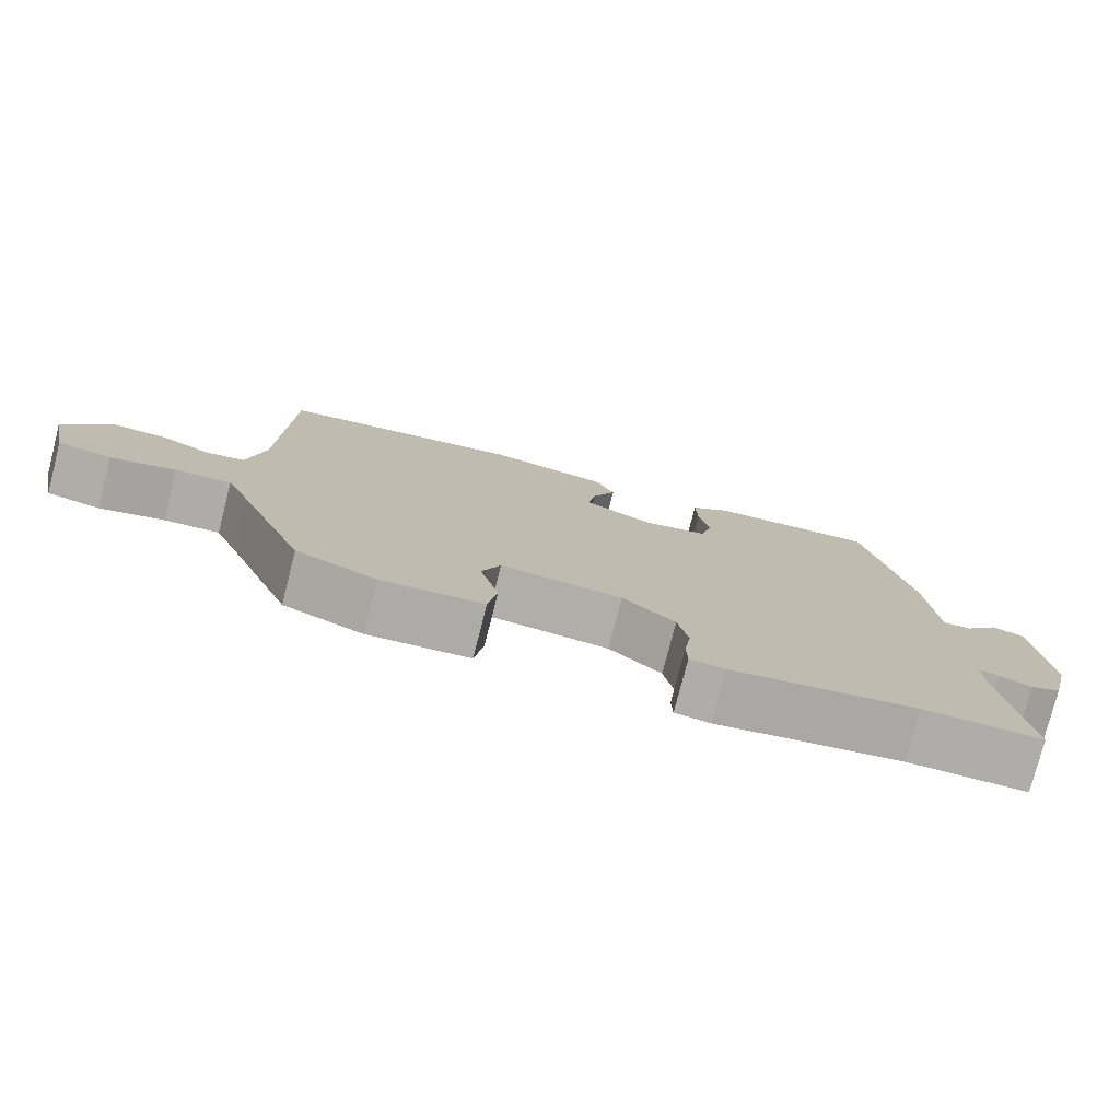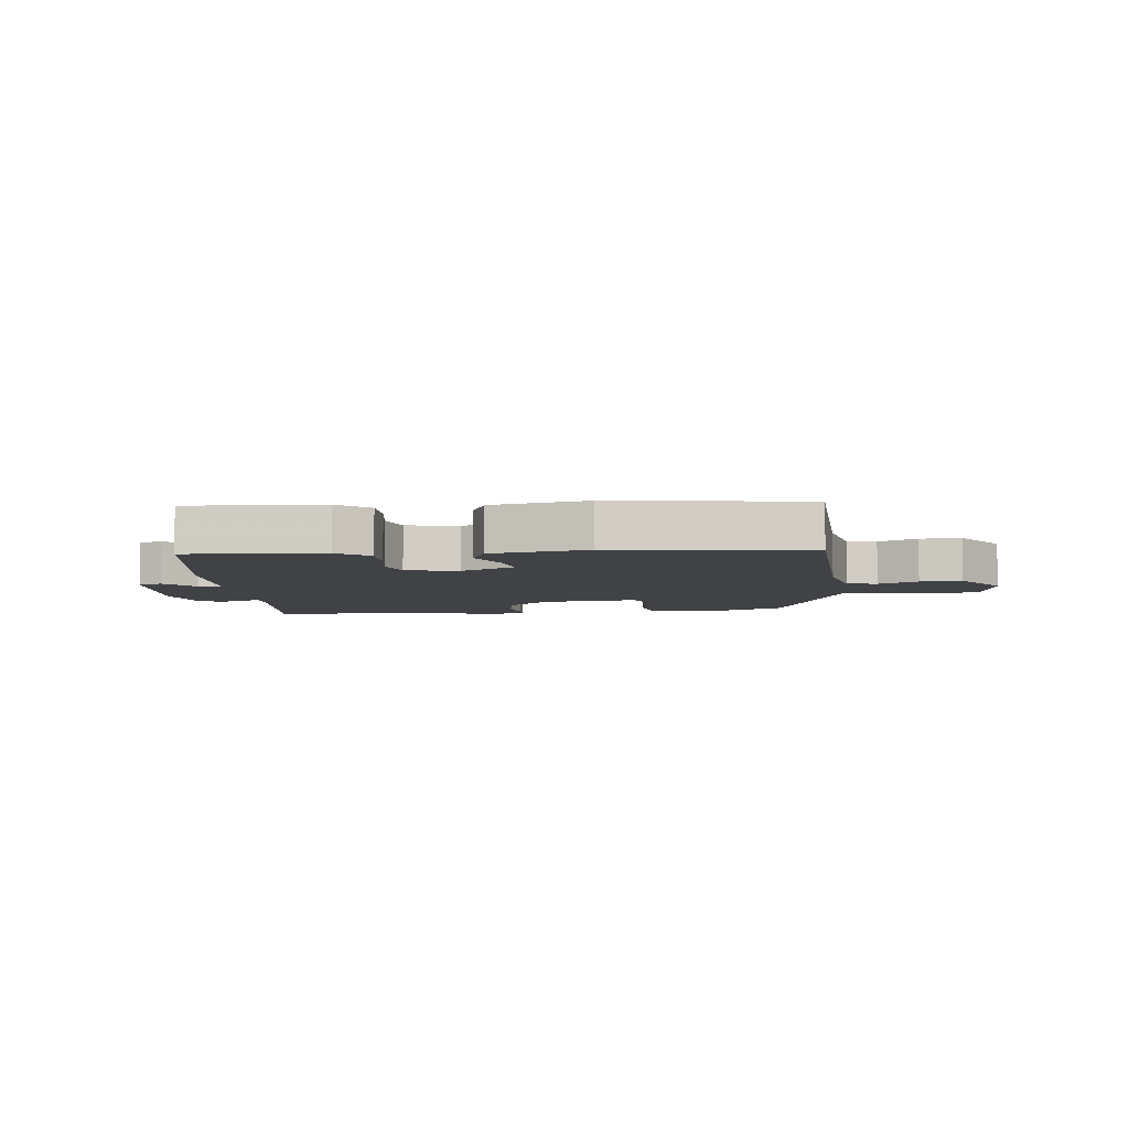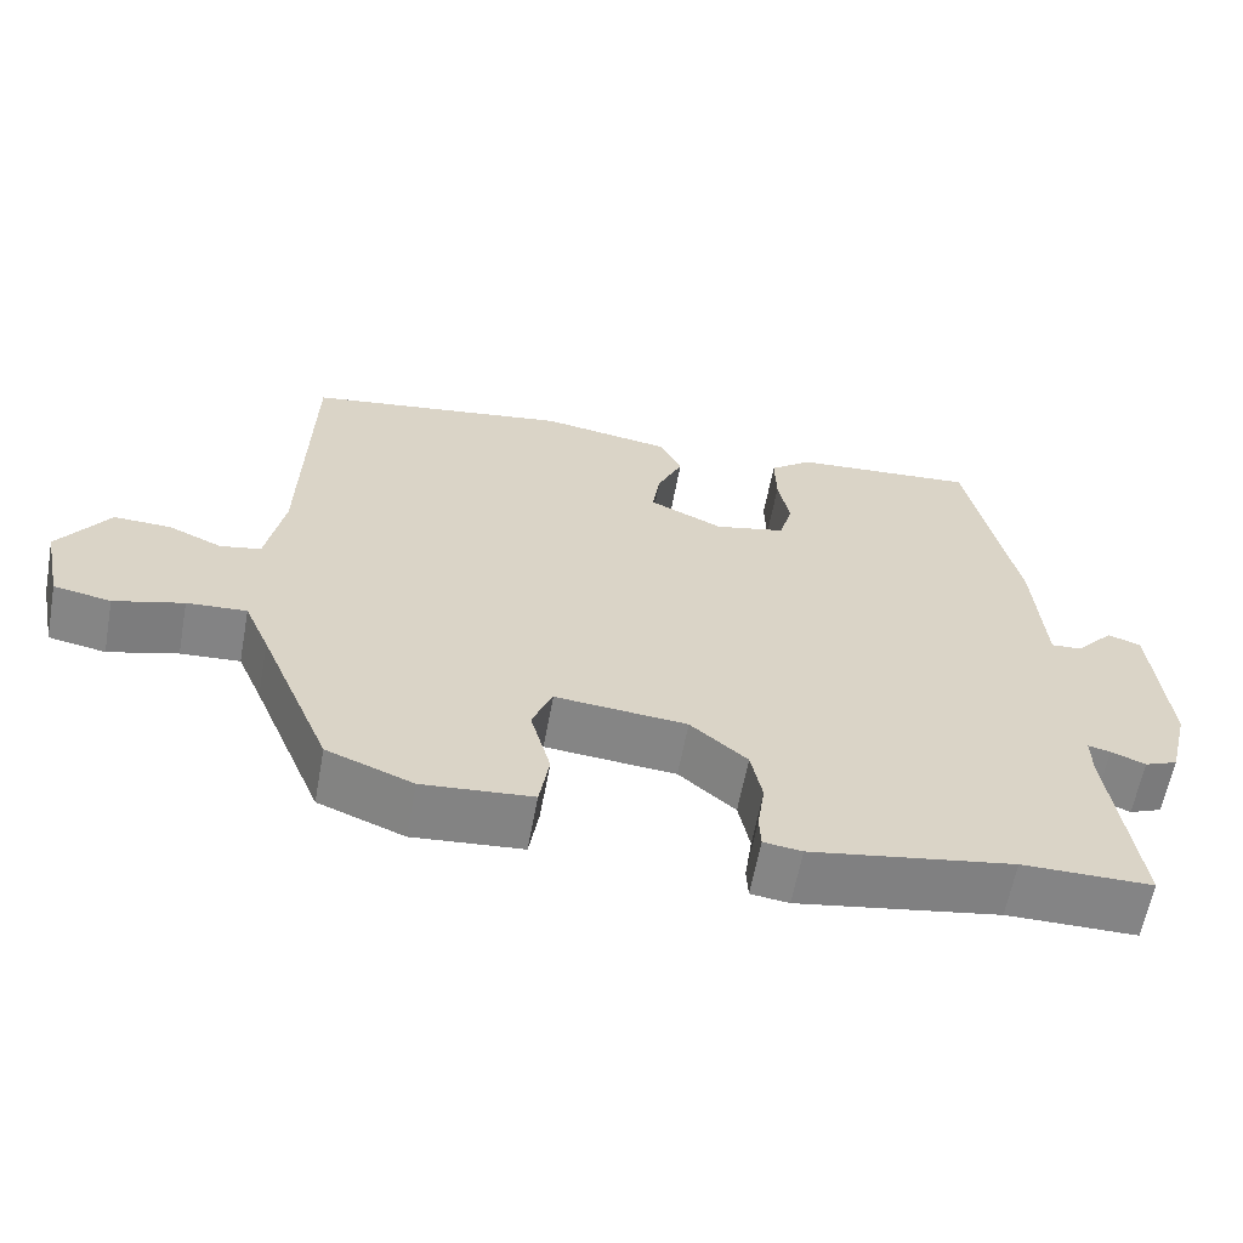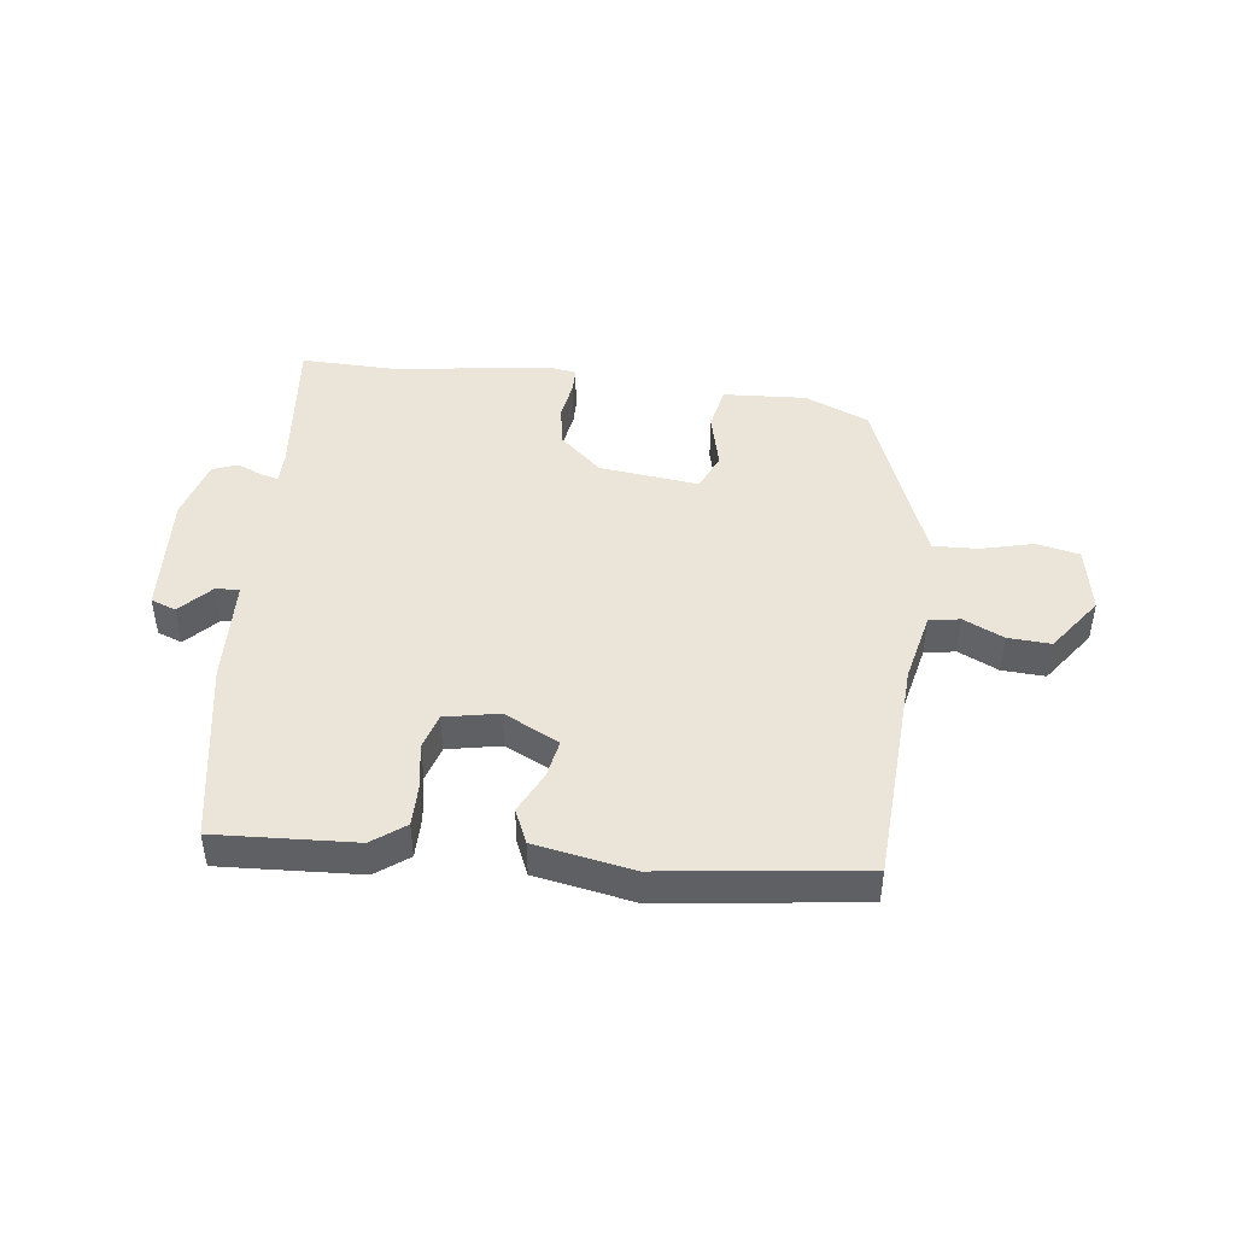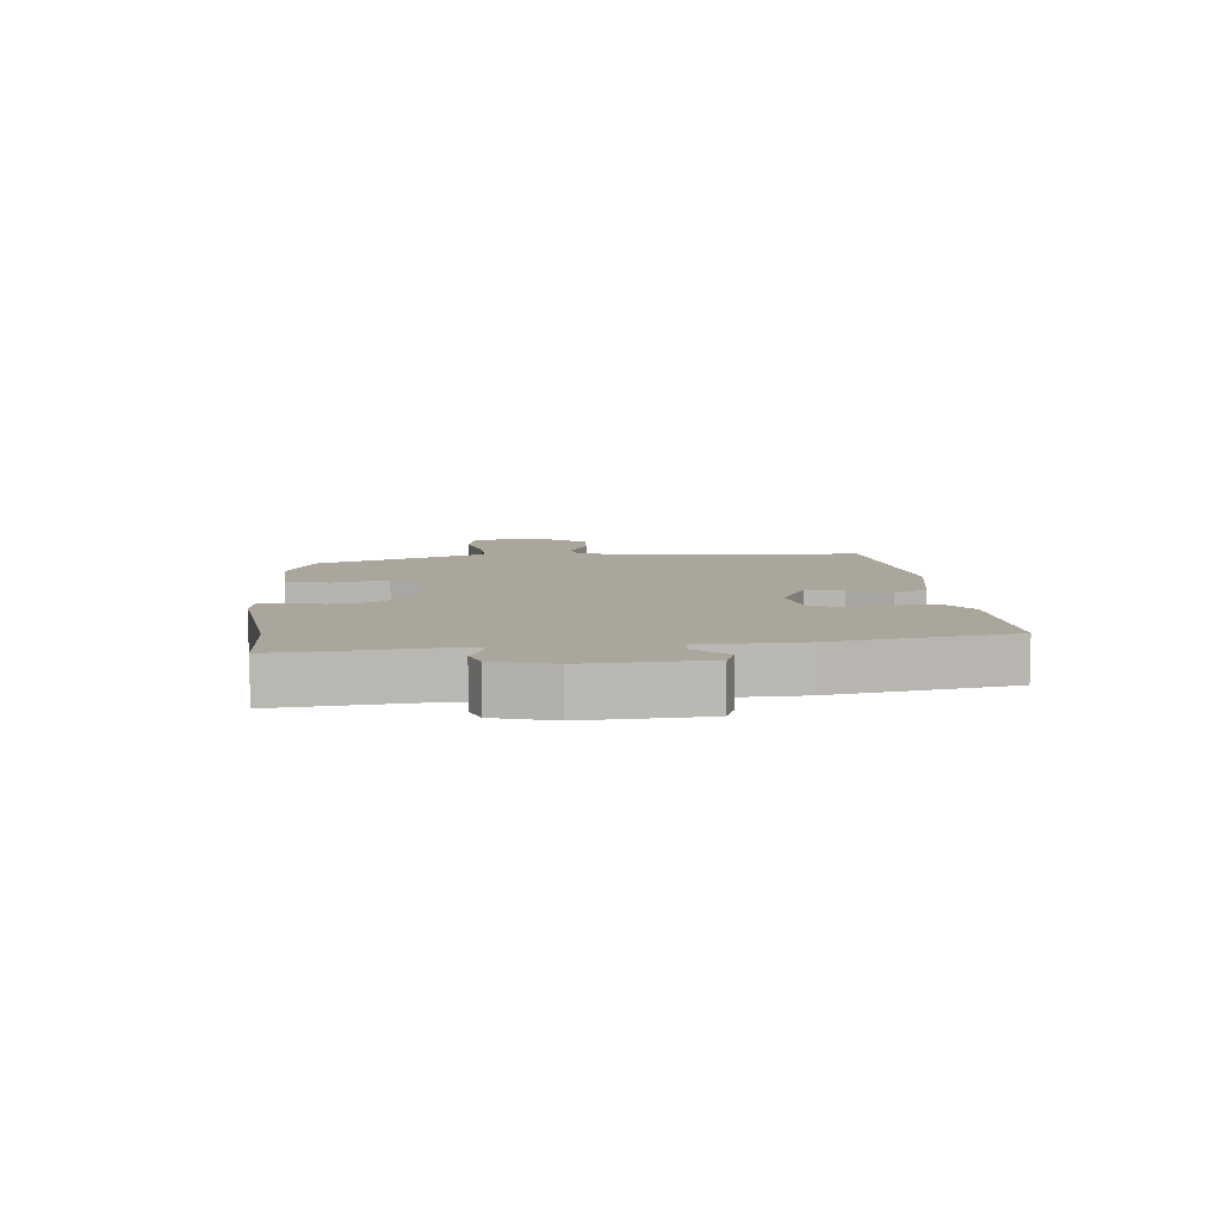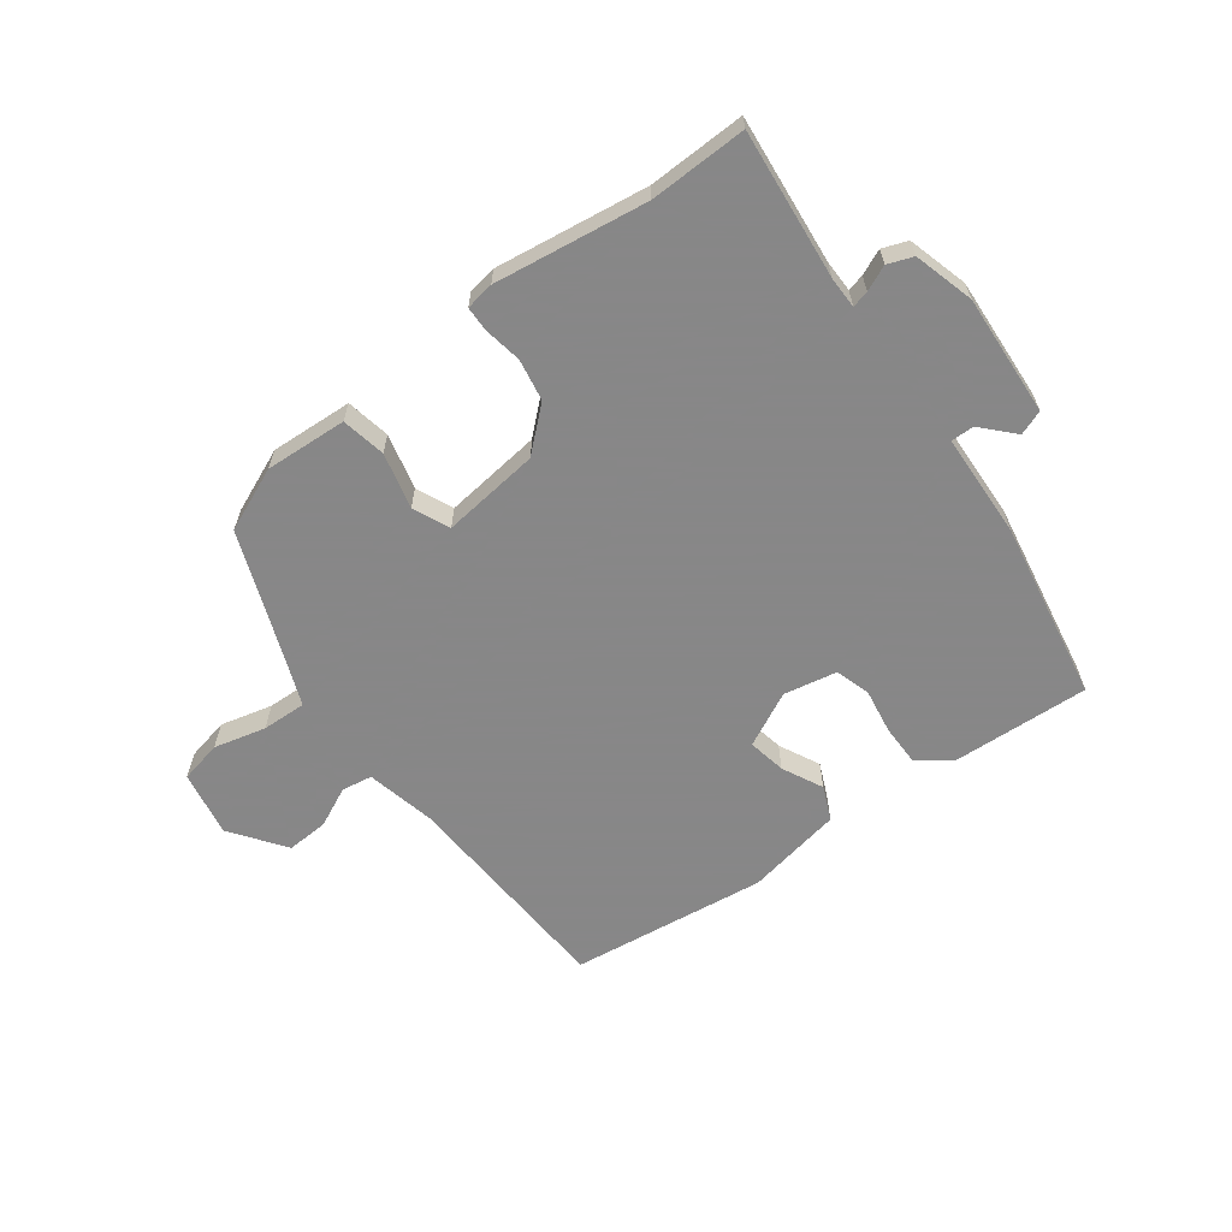
<metadata>
{"format":"obj","ext":"obj","renderer":"f3d","projection":"perspective","resolution":1024,"background":"white","views":[{"elev":-77.3,"azim":165.6,"up":"+Z"},{"elev":-6.2,"azim":7.6,"up":"+Y"},{"elev":-61.6,"azim":169.5,"up":"+Z"},{"elev":45.4,"azim":8.7,"up":"+Y"},{"elev":8.0,"azim":-93.2,"up":"+Y"},{"elev":-62.6,"azim":-141.6,"up":"+Y"}]}
</metadata>
<code>
v 0.48 0.07 0.438
v 0.489 0.07 0.071
v 0.511 0.07 -0.044
v 0.561 0.07 -0.054
v 0.627 0.07 -0.025
v 0.697 0.07 -0.023
v 0.759 0.07 -0.114
v 0.736 0.07 -0.222
v 0.666 0.07 -0.235
v 0.581 0.07 -0.211
v 0.508 0.07 -0.206
v 0.477 0.07 -0.278
v 0.389 0.07 -0.489
v 0.283 0.07 -0.53
v 0.148 0.07 -0.518
v 0.136 0.07 -0.445
v 0.161 0.07 -0.354
v 0.136 0.07 -0.293
v -0.026 0.07 -0.307
v -0.096 0.07 -0.366
v -0.11 0.07 -0.434
v -0.101 0.07 -0.497
v -0.103 0.07 -0.538
v -0.15 0.07 -0.544
v -0.4 0.07 -0.501
v -0.56 0.07 -0.5
v -0.528 0.07 -0.256
v -0.527 0.07 -0.204
v -0.555 0.07 -0.21
v -0.597 0.07 -0.227
v -0.638 0.07 -0.21
v -0.663 0.07 -0.11
v -0.645 0.07 0.09
v -0.604 0.07 0.104
v -0.557 0.07 0.051
v -0.519 0.07 0.049
v -0.507 0.07 0.22
v -0.446 0.07 0.516
v -0.219 0.07 0.497
v -0.167 0.07 0.456
v -0.169 0.07 0.388
v -0.183 0.07 0.314
v -0.167 0.07 0.256
v -0.08 0.07 0.236
v 0.011 0.07 0.278
v 0.001 0.07 0.341
v -0.03 0.07 0.409
v -0.004 0.07 0.464
v 0.157 0.07 0.489
v 0.48 0 0.438
v 0.489 0 0.071
v 0.511 0 -0.044
v 0.561 0 -0.054
v 0.627 0 -0.025
v 0.697 0 -0.023
v 0.759 0 -0.114
v 0.736 0 -0.222
v 0.666 0 -0.235
v 0.581 0 -0.211
v 0.508 0 -0.206
v 0.477 0 -0.278
v 0.389 0 -0.489
v 0.283 0 -0.53
v 0.148 0 -0.518
v 0.136 0 -0.445
v 0.161 0 -0.354
v 0.136 0 -0.293
v -0.026 0 -0.307
v -0.096 0 -0.366
v -0.11 0 -0.434
v -0.101 0 -0.497
v -0.103 0 -0.538
v -0.15 0 -0.544
v -0.4 0 -0.501
v -0.56 0 -0.5
v -0.528 0 -0.256
v -0.527 0 -0.204
v -0.555 0 -0.21
v -0.597 0 -0.227
v -0.638 0 -0.21
v -0.663 0 -0.11
v -0.645 0 0.09
v -0.604 0 0.104
v -0.557 0 0.051
v -0.519 0 0.049
v -0.507 0 0.22
v -0.446 0 0.516
v -0.219 0 0.497
v -0.167 0 0.456
v -0.169 0 0.388
v -0.183 0 0.314
v -0.167 0 0.256
v -0.08 0 0.236
v 0.011 0 0.278
v 0.001 0 0.341
v -0.03 0 0.409
v -0.004 0 0.464
v 0.157 0 0.489
f 49 1 2
f 48 49 2
f 47 48 2
f 46 47 2
f 45 46 2 3
f 44 45 3
f 43 44 3
f 40 41 42
f 39 40 42
f 38 39 42
f 37 38 42
f 36 37 42
f 36 42 43
f 33 34 35
f 32 33 35
f 31 32 35
f 30 31 35
f 29 30 35
f 28 29 35 36
f 36 43 3
f 28 36 3
f 27 28 3
f 23 24 25
f 22 23 25
f 21 22 25
f 25 26 27
f 21 25 27
f 20 21 27
f 15 16 17
f 14 15 17
f 13 14 17
f 12 13 17
f 11 12 17 18
f 8 9 10
f 7 8 10
f 6 7 10
f 5 6 10
f 4 5 10
f 4 10 11
f 11 18 19
f 4 11 19
f 3 4 19
f 19 20 27
f 3 19 27
f 51 50 98
f 51 98 97
f 51 97 96
f 51 96 95
f 52 51 95 94
f 52 94 93
f 52 93 92
f 91 90 89
f 91 89 88
f 91 88 87
f 91 87 86
f 91 86 85
f 92 91 85
f 84 83 82
f 84 82 81
f 84 81 80
f 84 80 79
f 84 79 78
f 85 84 78 77
f 52 92 85
f 52 85 77
f 52 77 76
f 74 73 72
f 74 72 71
f 74 71 70
f 76 75 74
f 76 74 70
f 76 70 69
f 66 65 64
f 66 64 63
f 66 63 62
f 66 62 61
f 67 66 61 60
f 59 58 57
f 59 57 56
f 59 56 55
f 59 55 54
f 59 54 53
f 60 59 53
f 68 67 60
f 68 60 53
f 68 53 52
f 76 69 68
f 76 68 52
f 1 50 51 2
f 2 51 52 3
f 3 52 53 4
f 4 53 54 5
f 5 54 55 6
f 6 55 56 7
f 7 56 57 8
f 8 57 58 9
f 9 58 59 10
f 10 59 60 11
f 11 60 61 12
f 12 61 62 13
f 13 62 63 14
f 14 63 64 15
f 15 64 65 16
f 16 65 66 17
f 17 66 67 18
f 18 67 68 19
f 19 68 69 20
f 20 69 70 21
f 21 70 71 22
f 22 71 72 23
f 23 72 73 24
f 24 73 74 25
f 25 74 75 26
f 26 75 76 27
f 27 76 77 28
f 28 77 78 29
f 29 78 79 30
f 30 79 80 31
f 31 80 81 32
f 32 81 82 33
f 33 82 83 34
f 34 83 84 35
f 35 84 85 36
f 36 85 86 37
f 37 86 87 38
f 38 87 88 39
f 39 88 89 40
f 40 89 90 41
f 41 90 91 42
f 42 91 92 43
f 43 92 93 44
f 44 93 94 45
f 45 94 95 46
f 46 95 96 47
f 47 96 97 48
f 48 97 98 49
f 49 98 50 1

</code>
